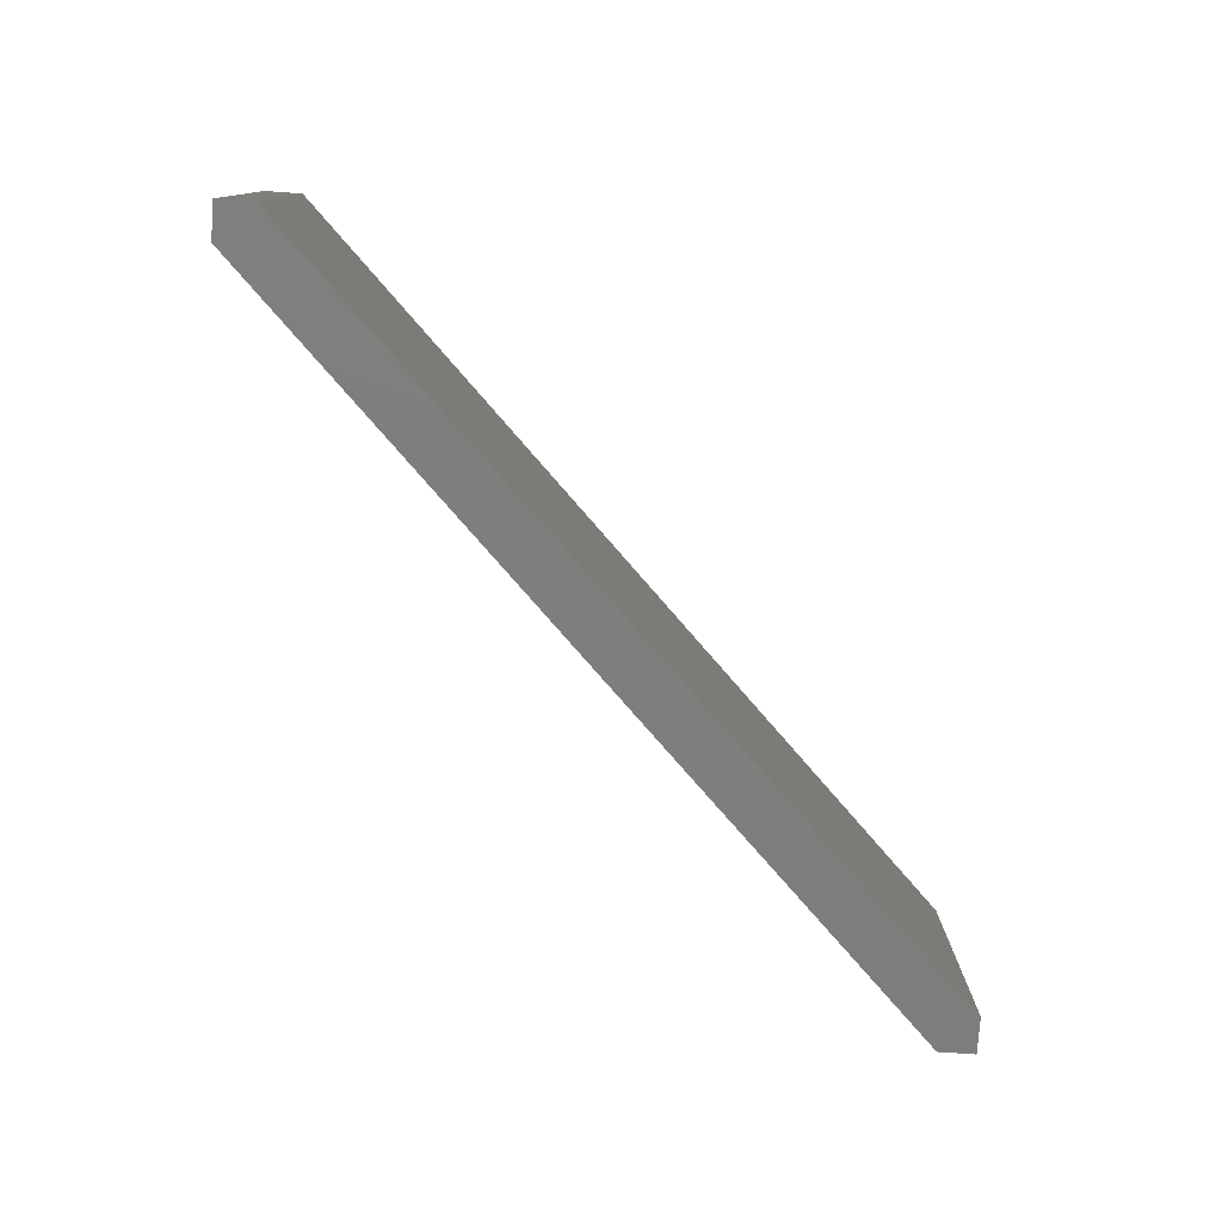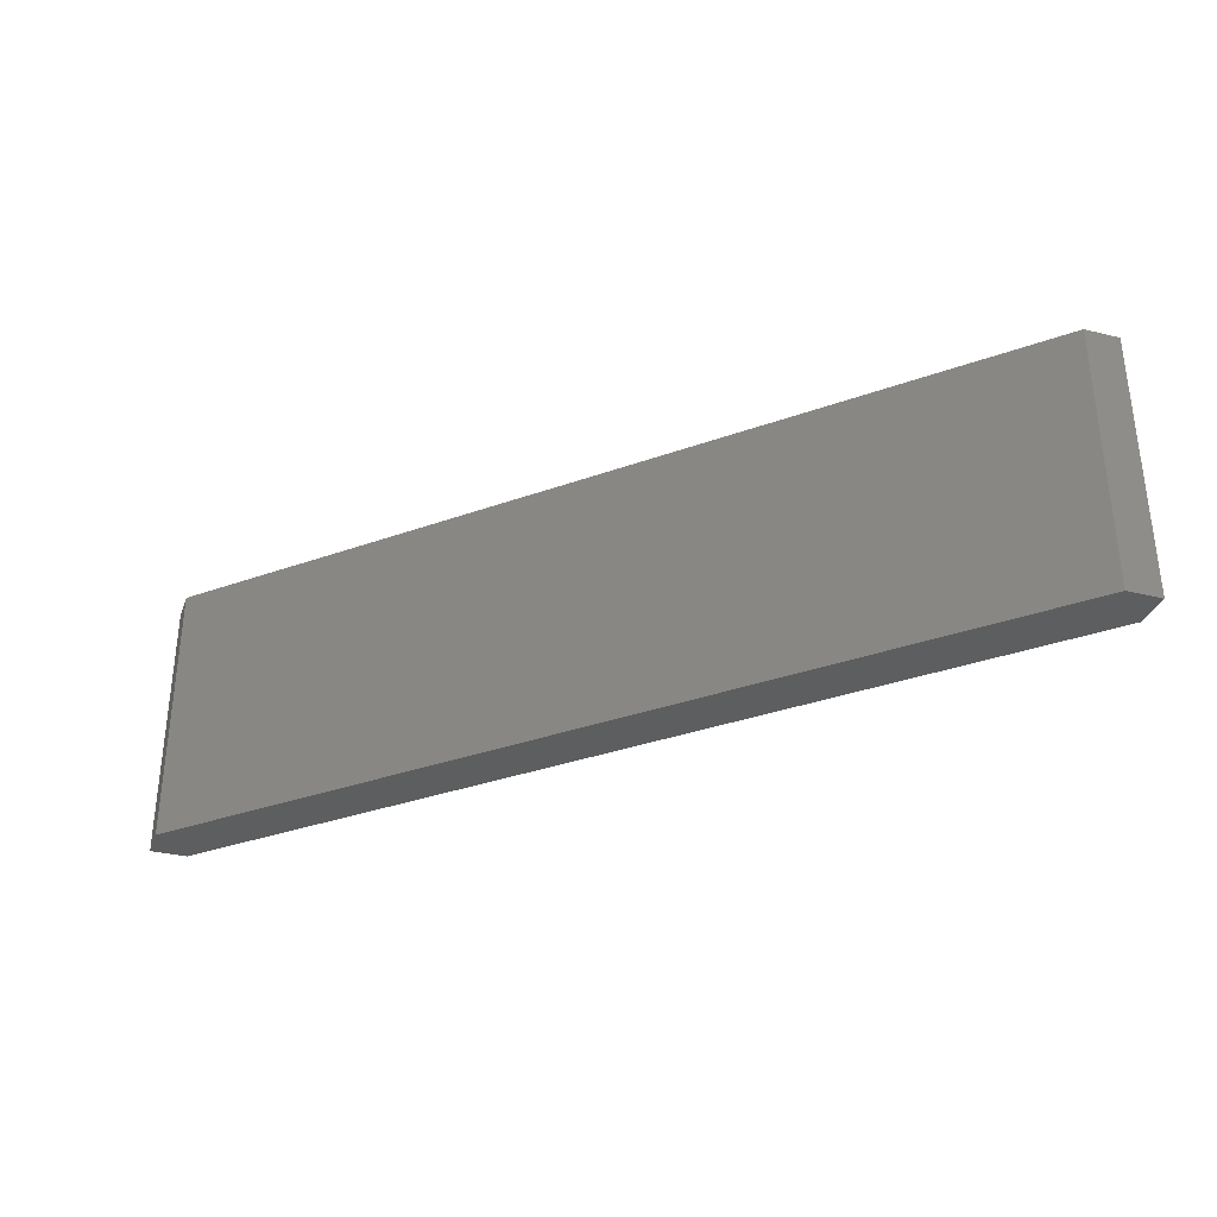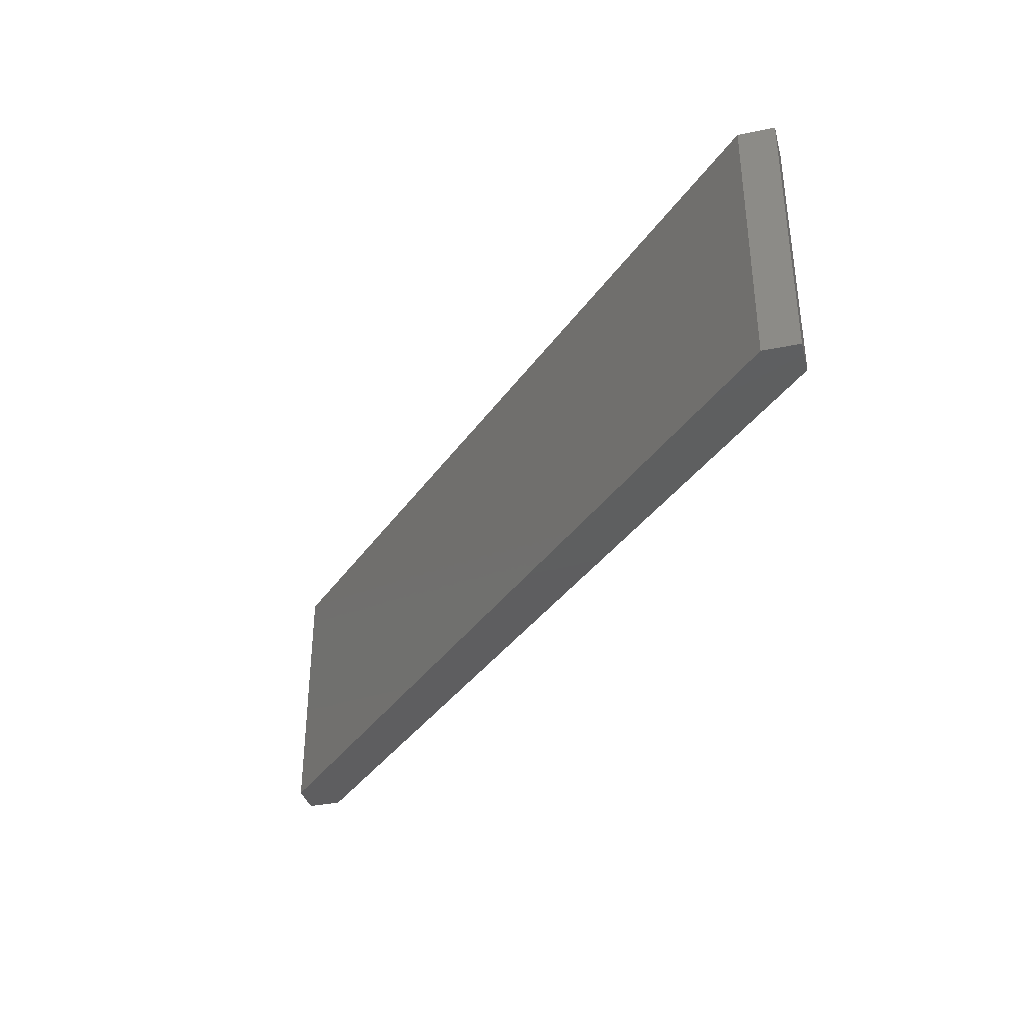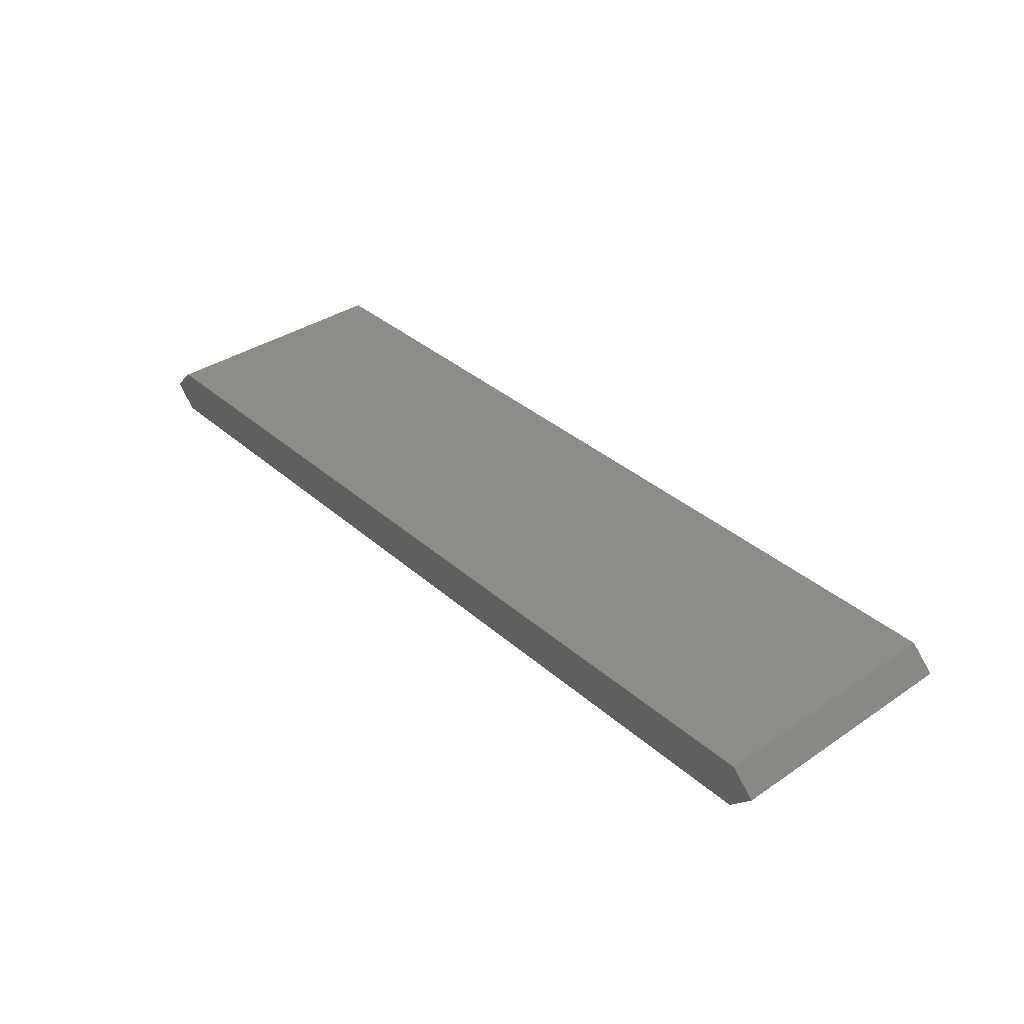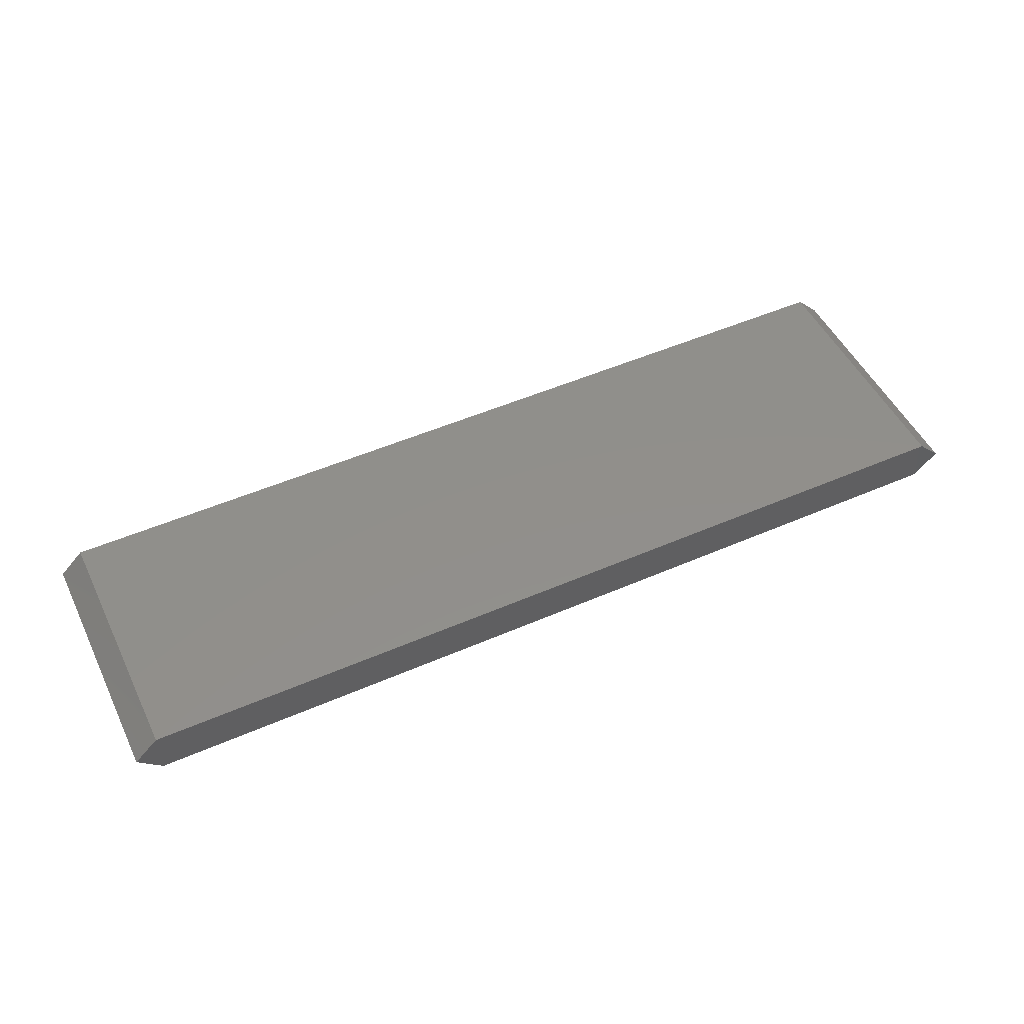
<metadata>
{"format":"stl","ext":"stl","renderer":"f3d","projection":"perspective","resolution":1024,"background":"white","views":[{"elev":-77.8,"azim":131.0,"up":"+Z"},{"elev":-33.4,"azim":-153.6,"up":"+Z"},{"elev":-36.3,"azim":-120.1,"up":"+Z"},{"elev":36.1,"azim":48.6,"up":"+Y"},{"elev":50.4,"azim":-25.5,"up":"+Y"}]}
</metadata>
<code>
# stl→obj: 12 verts, 20 faces
v 137.8 8.7 38.8
v 137.8 1.5 38.8
v 141.4 5.1 38.8
v 3.6 8.7 38.8
v 3.6 1.5 38.8
v 0 5.1 38.8
v 137.8 8.7 0
v 3.6 8.7 0
v 137.8 1.5 0
v 141.4 5.1 0
v 3.6 1.5 0
v 0 5.1 0
f 1 2 3
f 4 2 1
f 4 5 2
f 5 4 6
f 7 4 1
f 4 7 8
f 9 7 10
f 9 8 7
f 11 8 9
f 8 11 12
f 11 2 5
f 2 11 9
f 12 4 8
f 4 12 6
f 9 3 2
f 3 9 10
f 11 6 12
f 6 11 5
f 10 1 3
f 1 10 7

</code>
